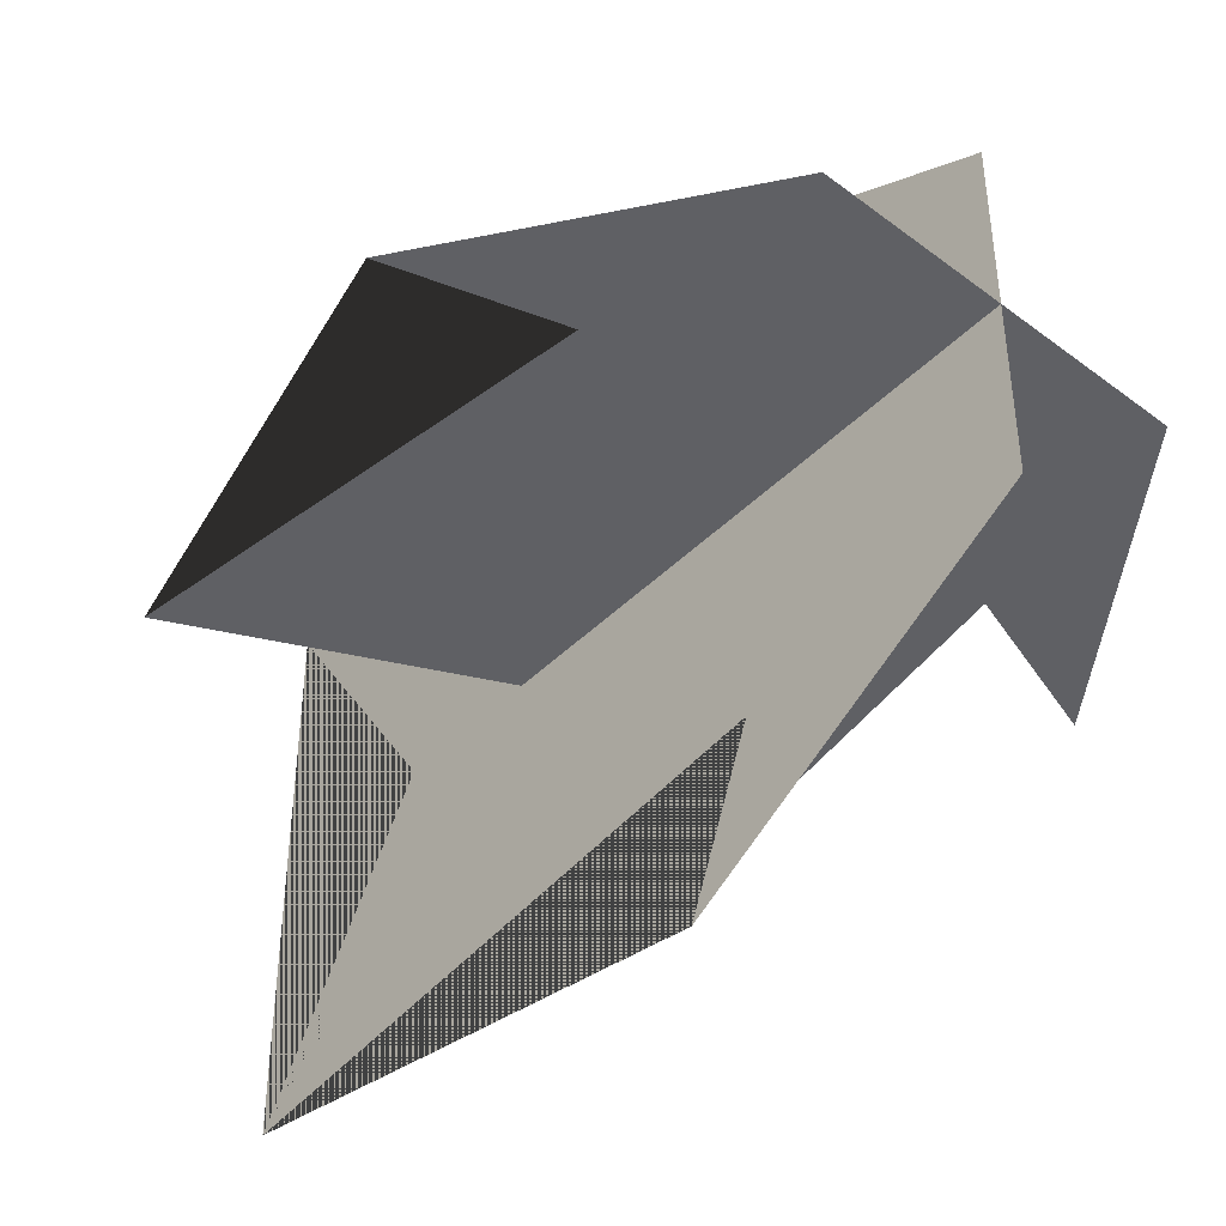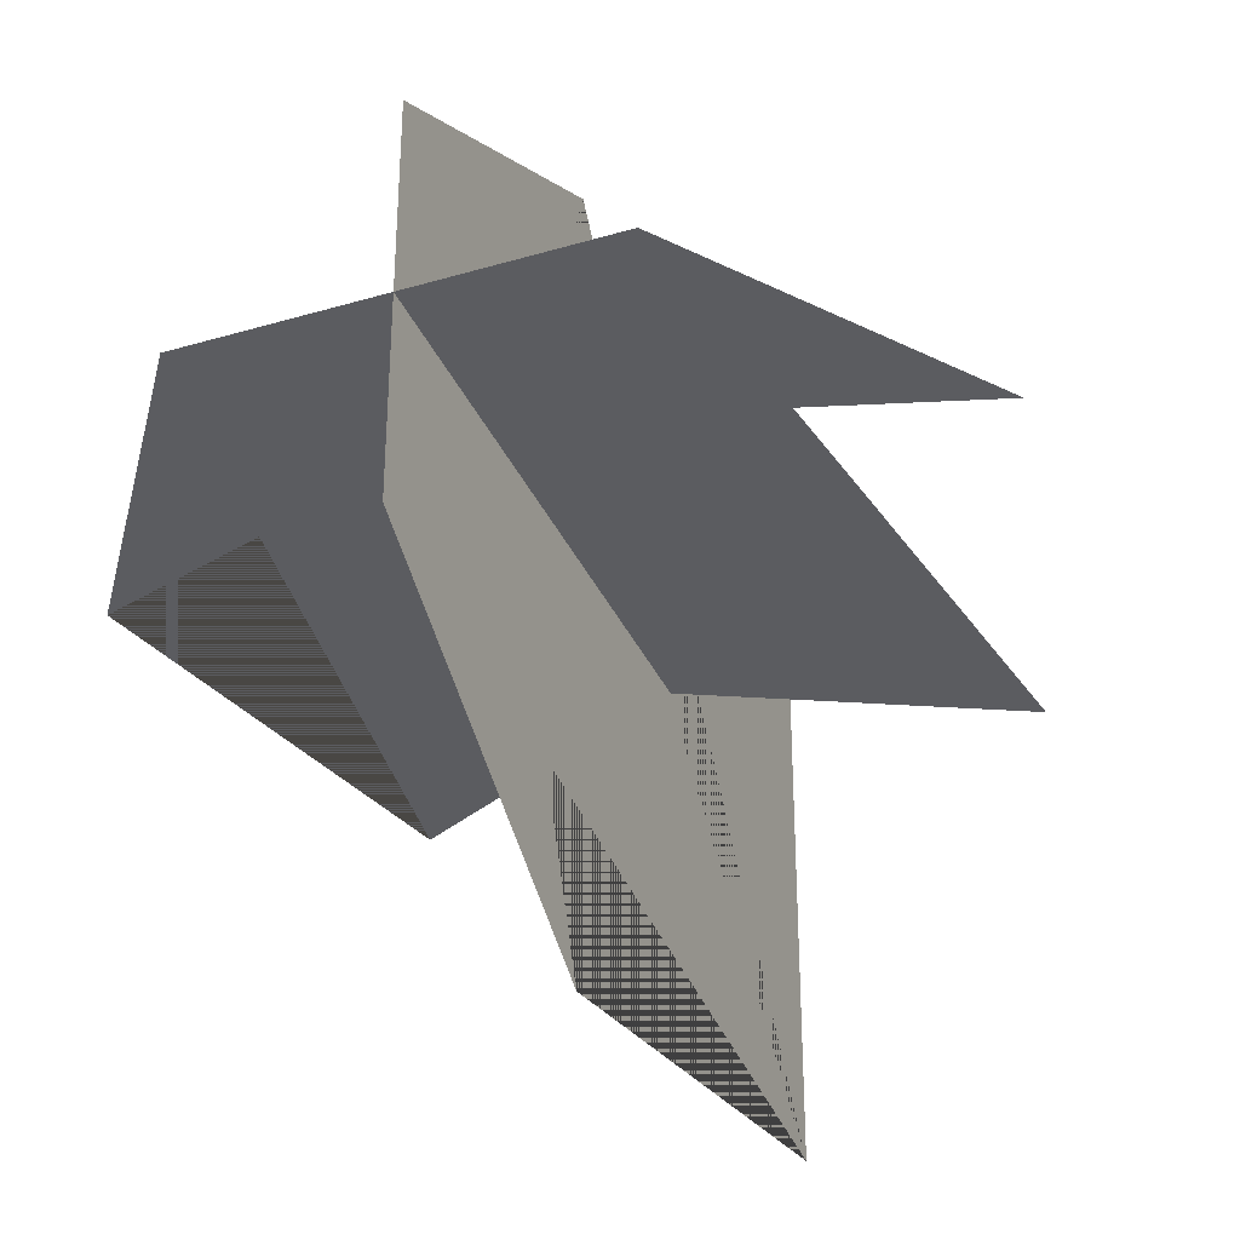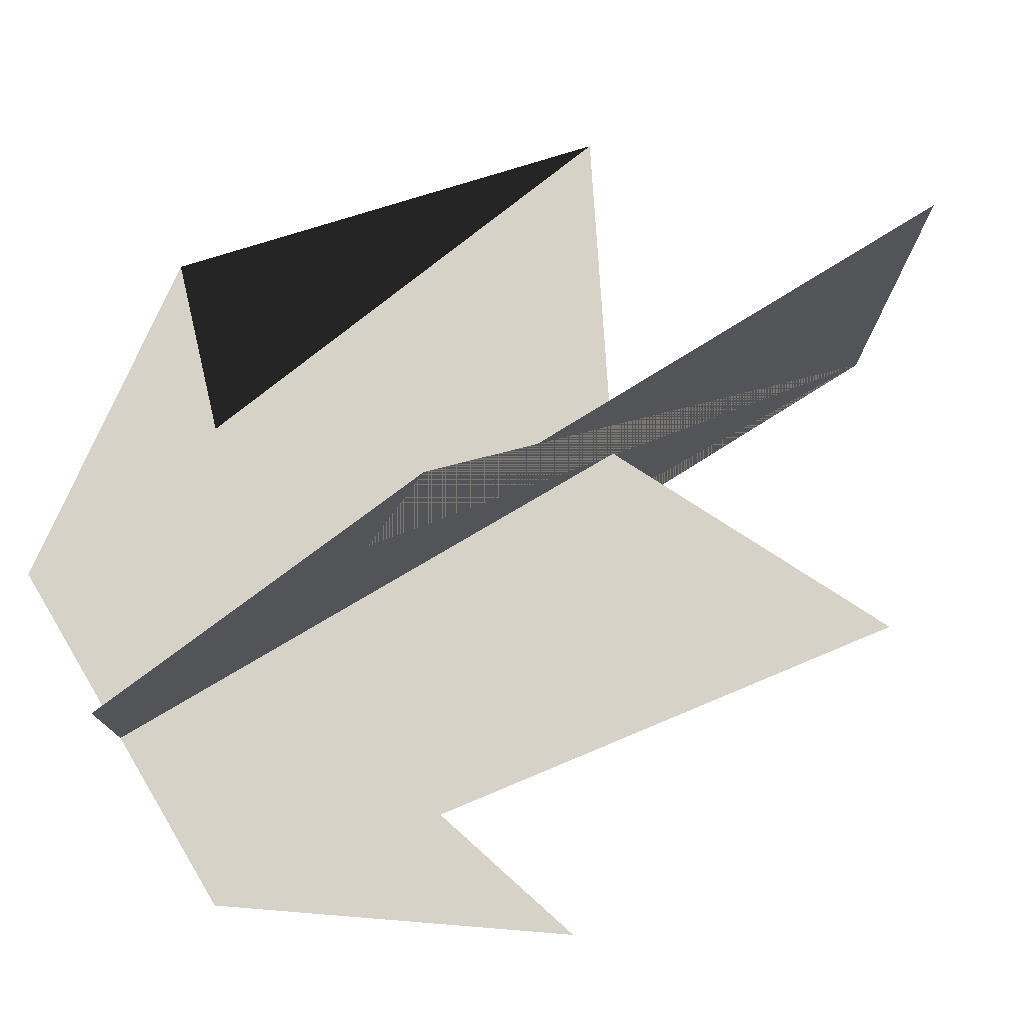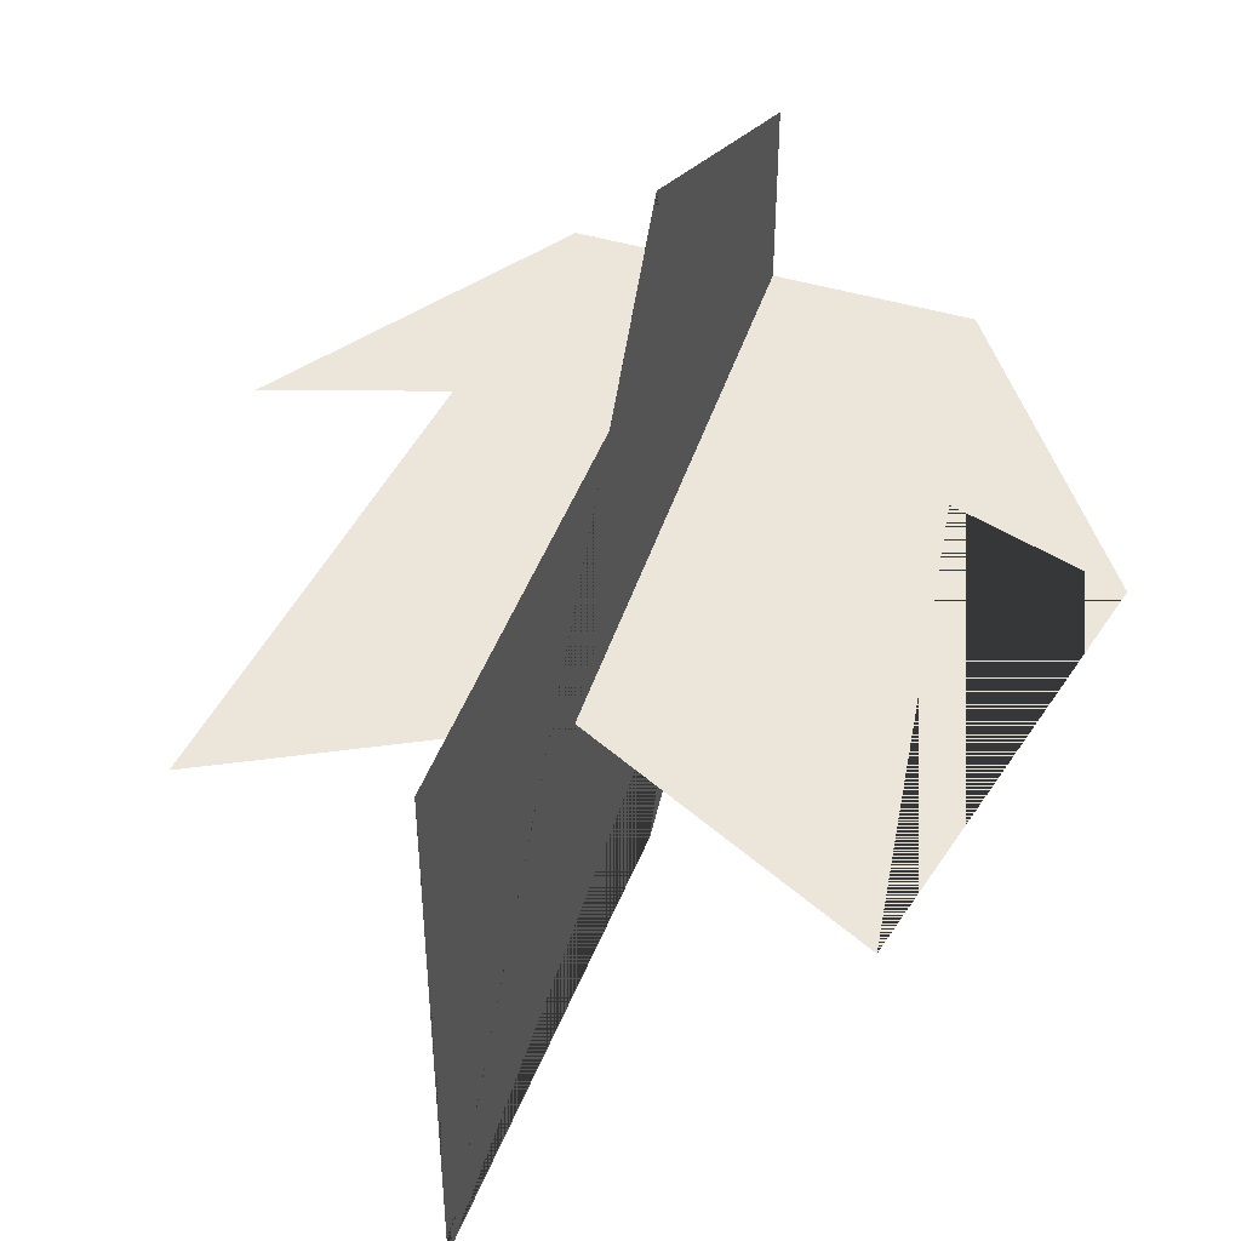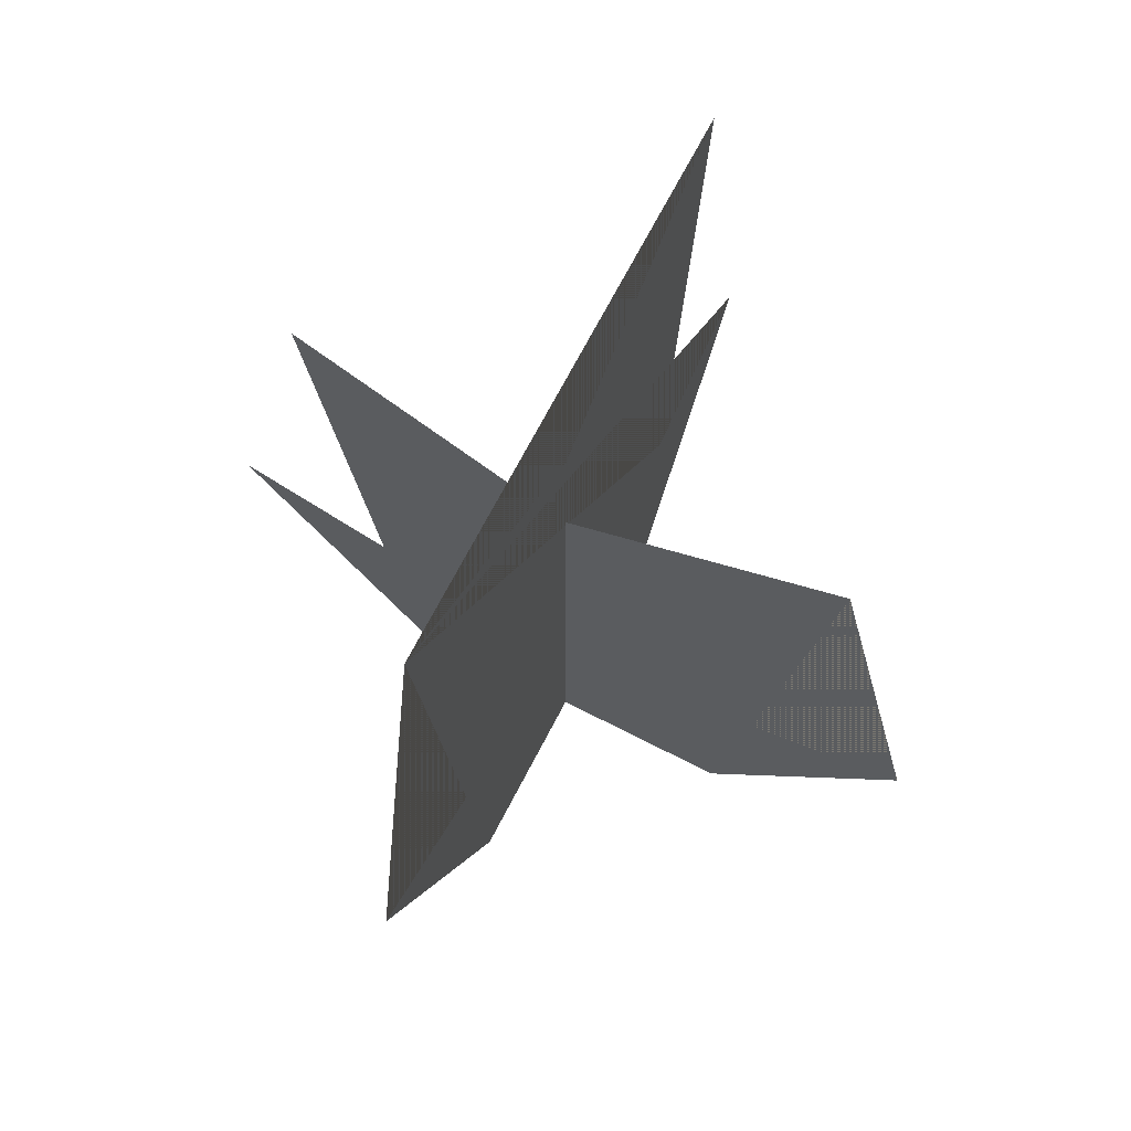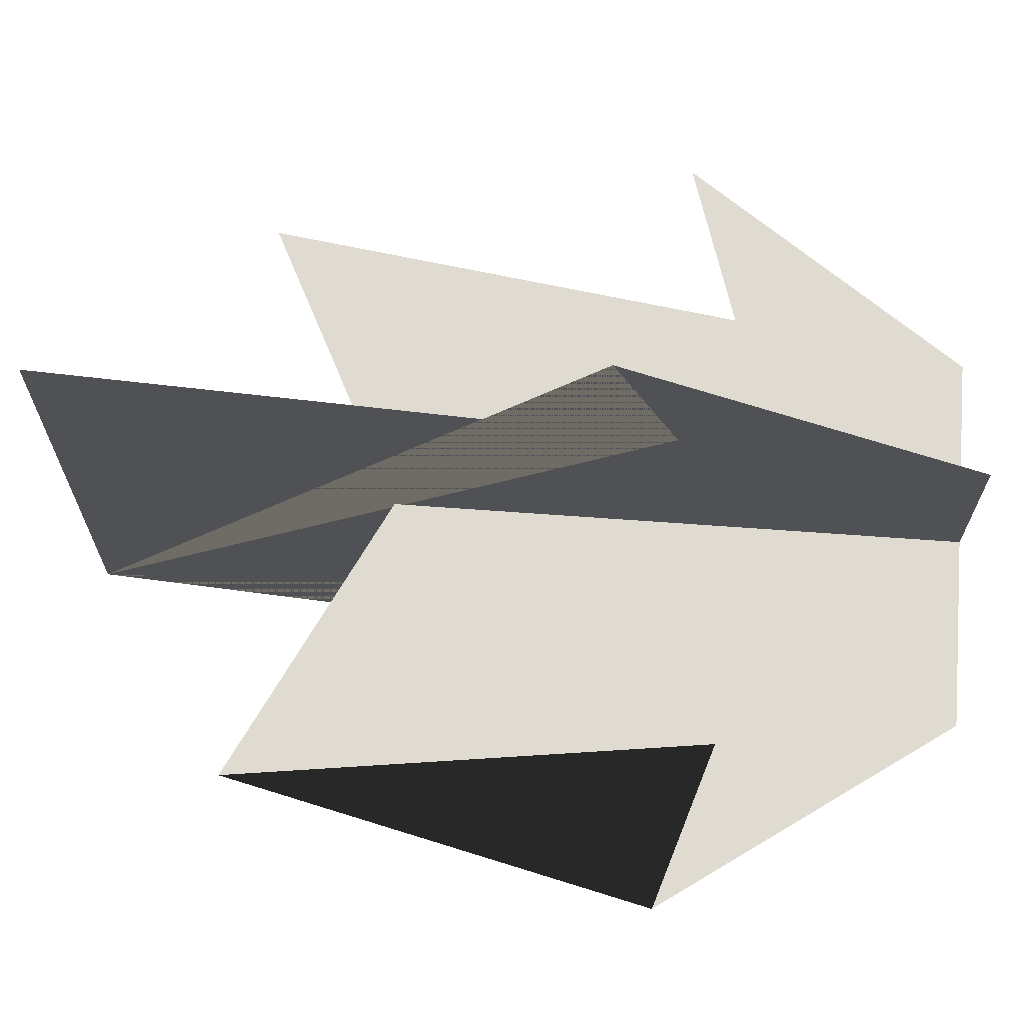
<metadata>
{"format":"obj","ext":"obj","renderer":"f3d","projection":"perspective","resolution":1024,"background":"white","views":[{"elev":-44.8,"azim":-41.5,"up":"+Z"},{"elev":-34.8,"azim":21.5,"up":"+Z"},{"elev":78.5,"azim":59.5,"up":"+Z"},{"elev":47.7,"azim":-161.9,"up":"+Z"},{"elev":69.1,"azim":-152.7,"up":"+Y"},{"elev":70.1,"azim":-85.9,"up":"+Z"}]}
</metadata>
<code>
o Mesh1_Plant_1_Model
v 0.07324 0.5176 -0.2846
v 0.2846 0.4115 -0.2846
v 0.2846 0 -0.2846
v 0.1465 0 -0.2846
v 0 0.2081 -0.2846
v 0.1208 0.1699 -0.2846
v 0.4227 0 -0.2846
v 0.4959 0.5176 -0.2846
v 0.4484 0.1699 -0.2846
v 0.5692 0.2081 -0.2846
f 1 2 3 4 5 6
f 7 3 2 8 9 10
o Mesh2_Plant_1_Model
v 0.2846 0.6512 -0.4959
v 0.2846 0.5176 -0.2846
v 0.2846 0.6512 -0.07324
v 0.2846 0.2138 -0.1208
v 0.2846 0.2618 0
v 0.2846 0 -0.1465
v 0.2846 0 -0.2846
v 0.2846 0 -0.4227
v 0.2846 0.2618 -0.5692
v 0.2846 0.2138 -0.4484
f 11 12 13 14 15 16 17 18 19 20

</code>
